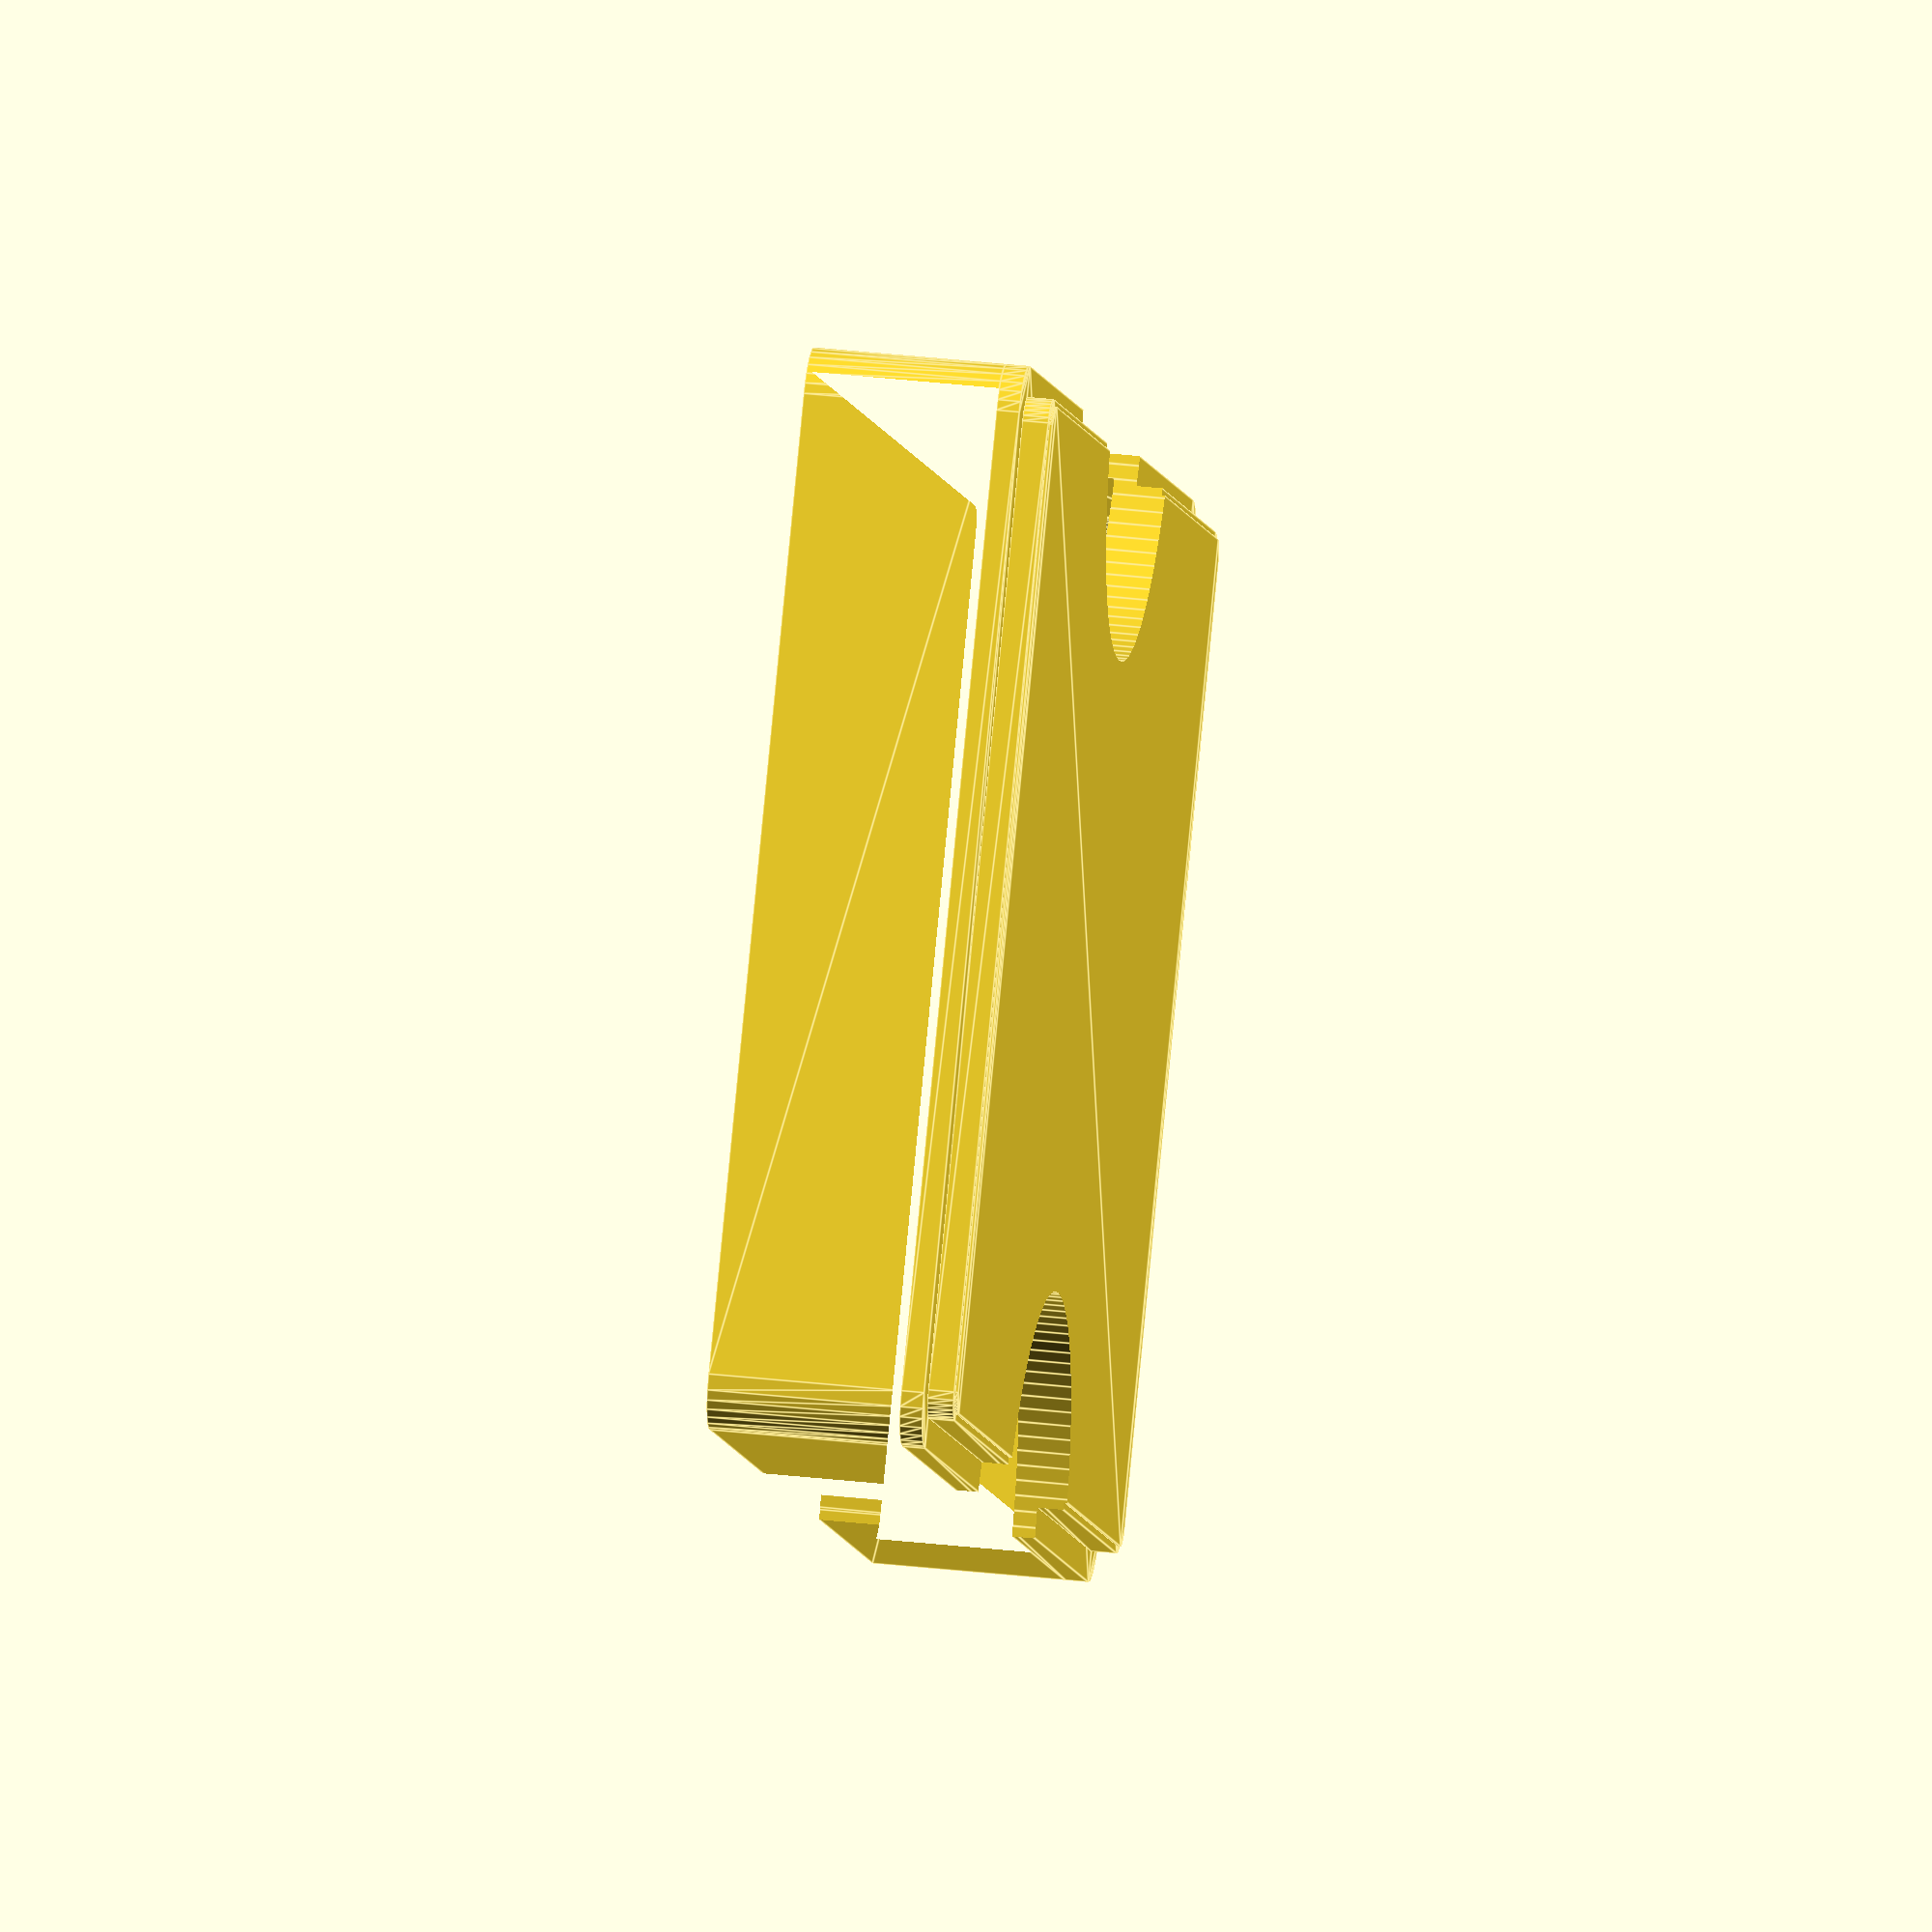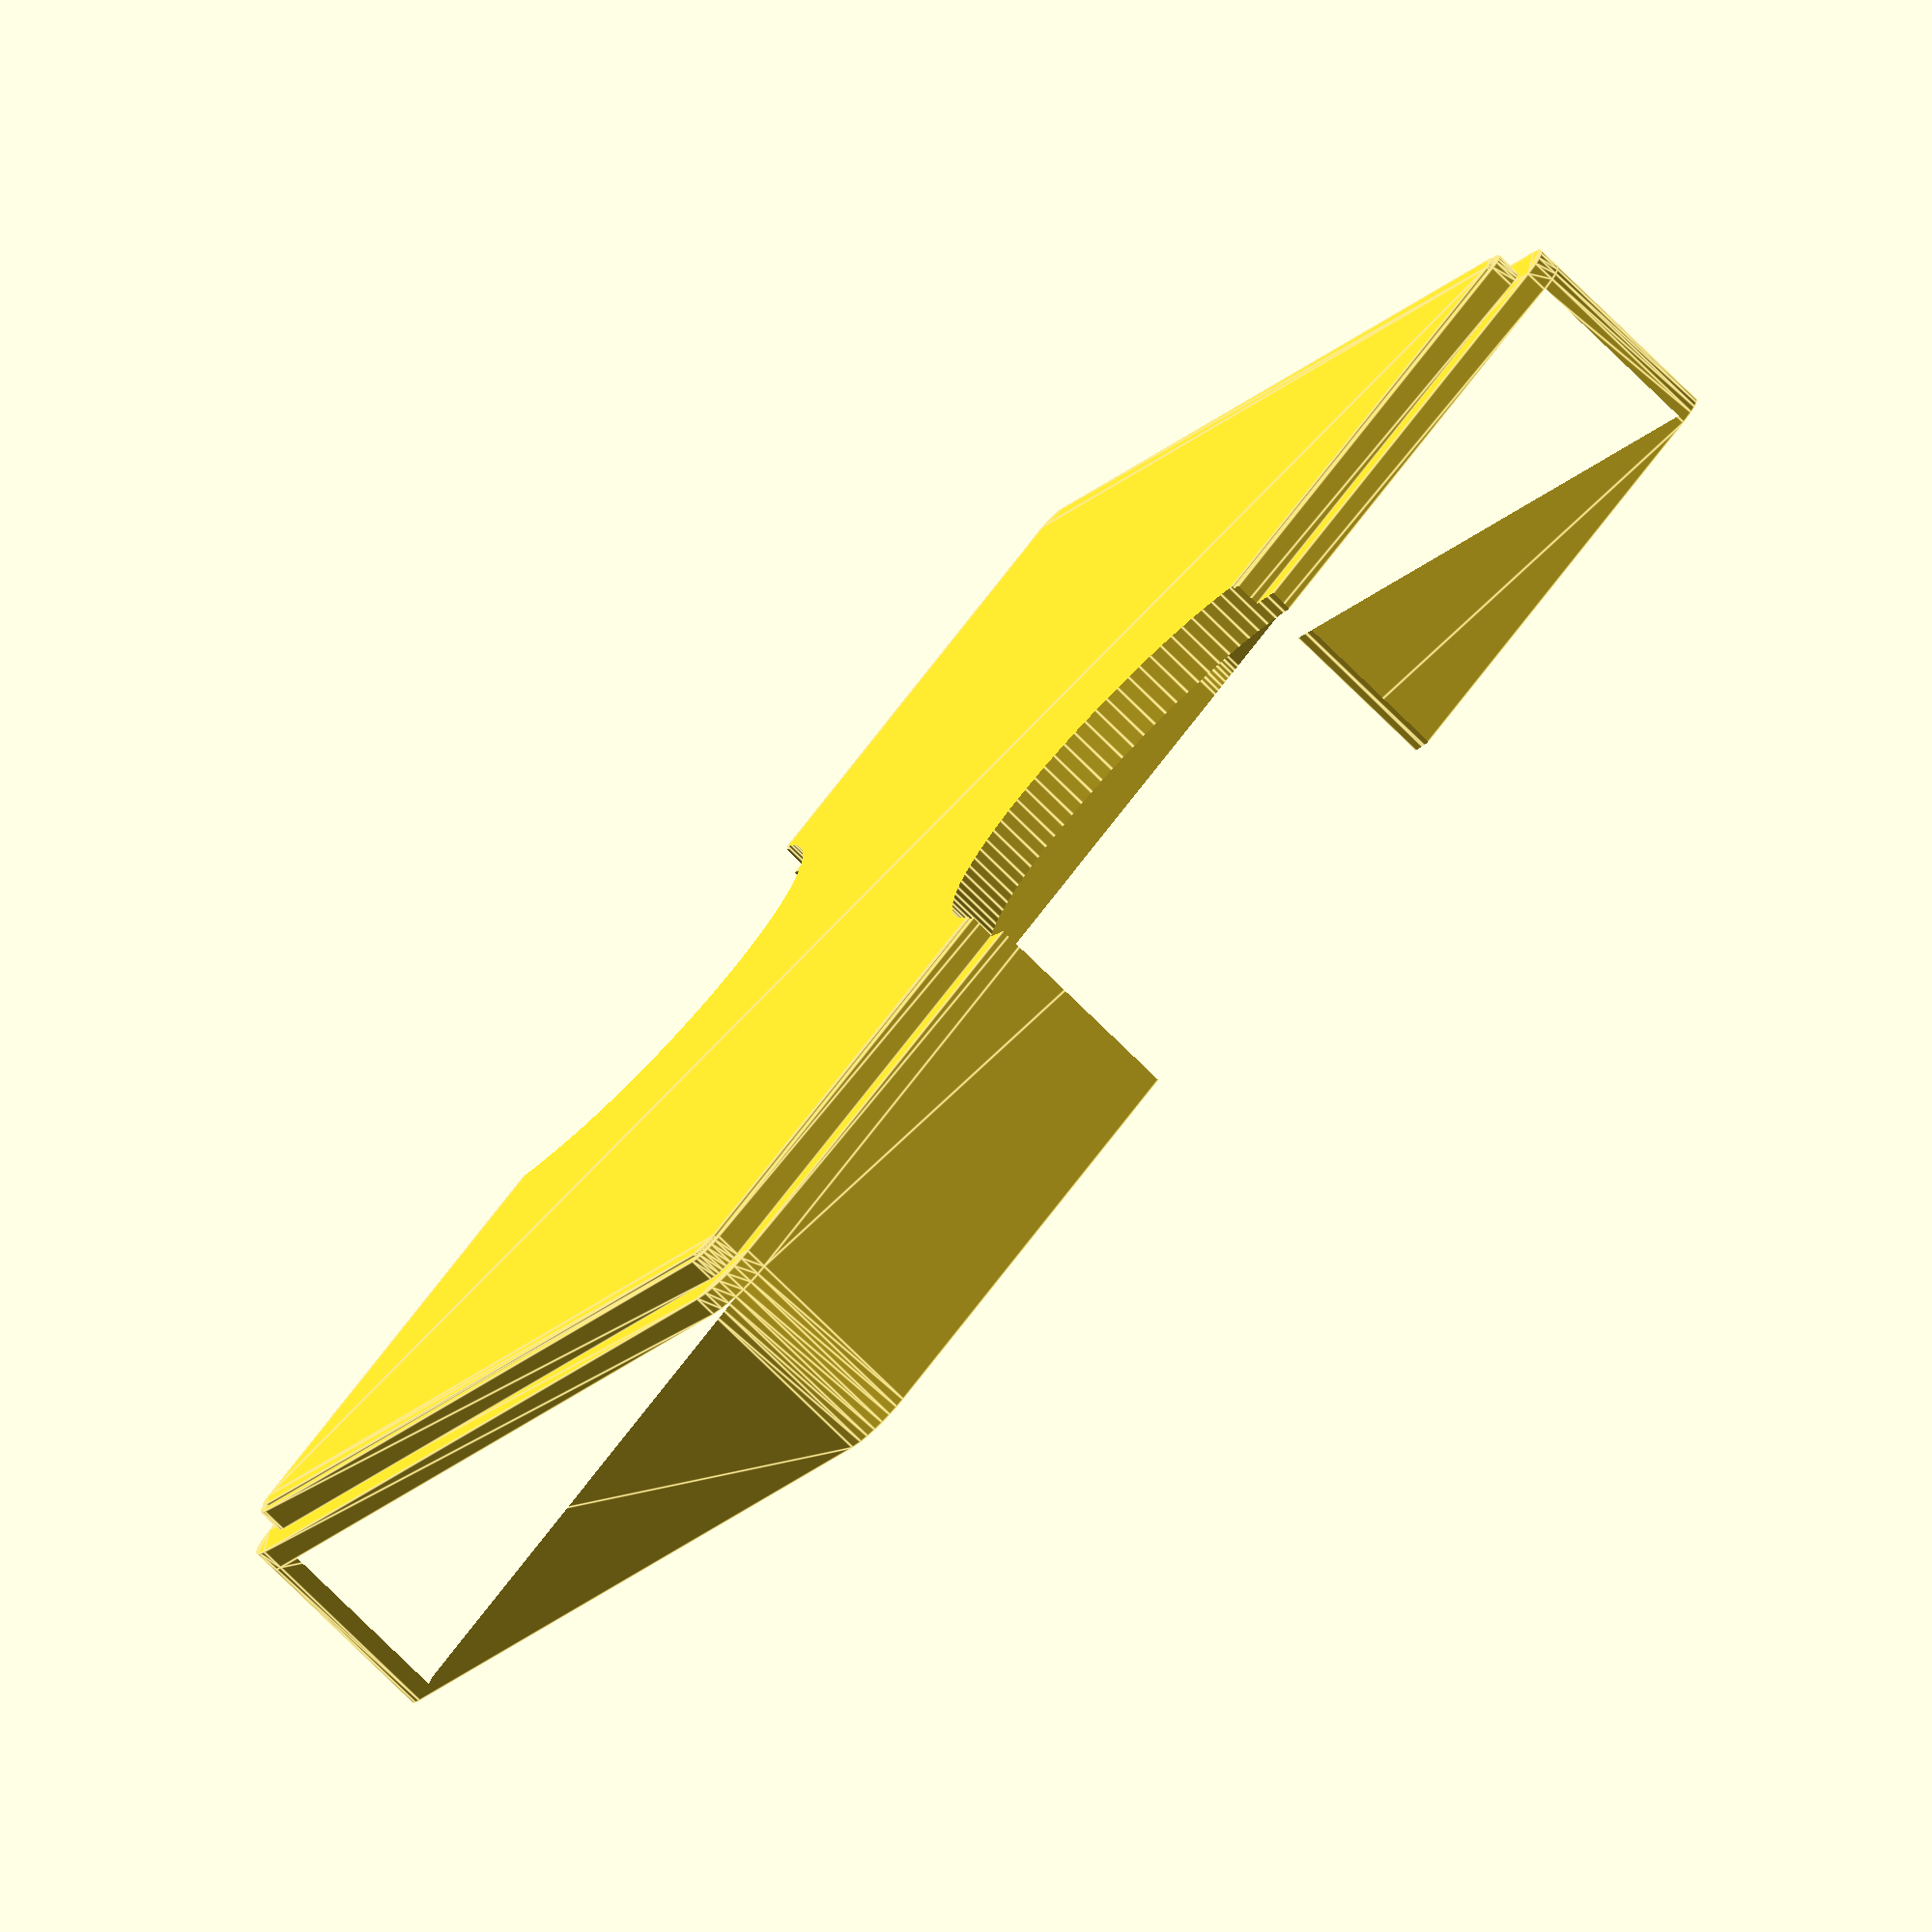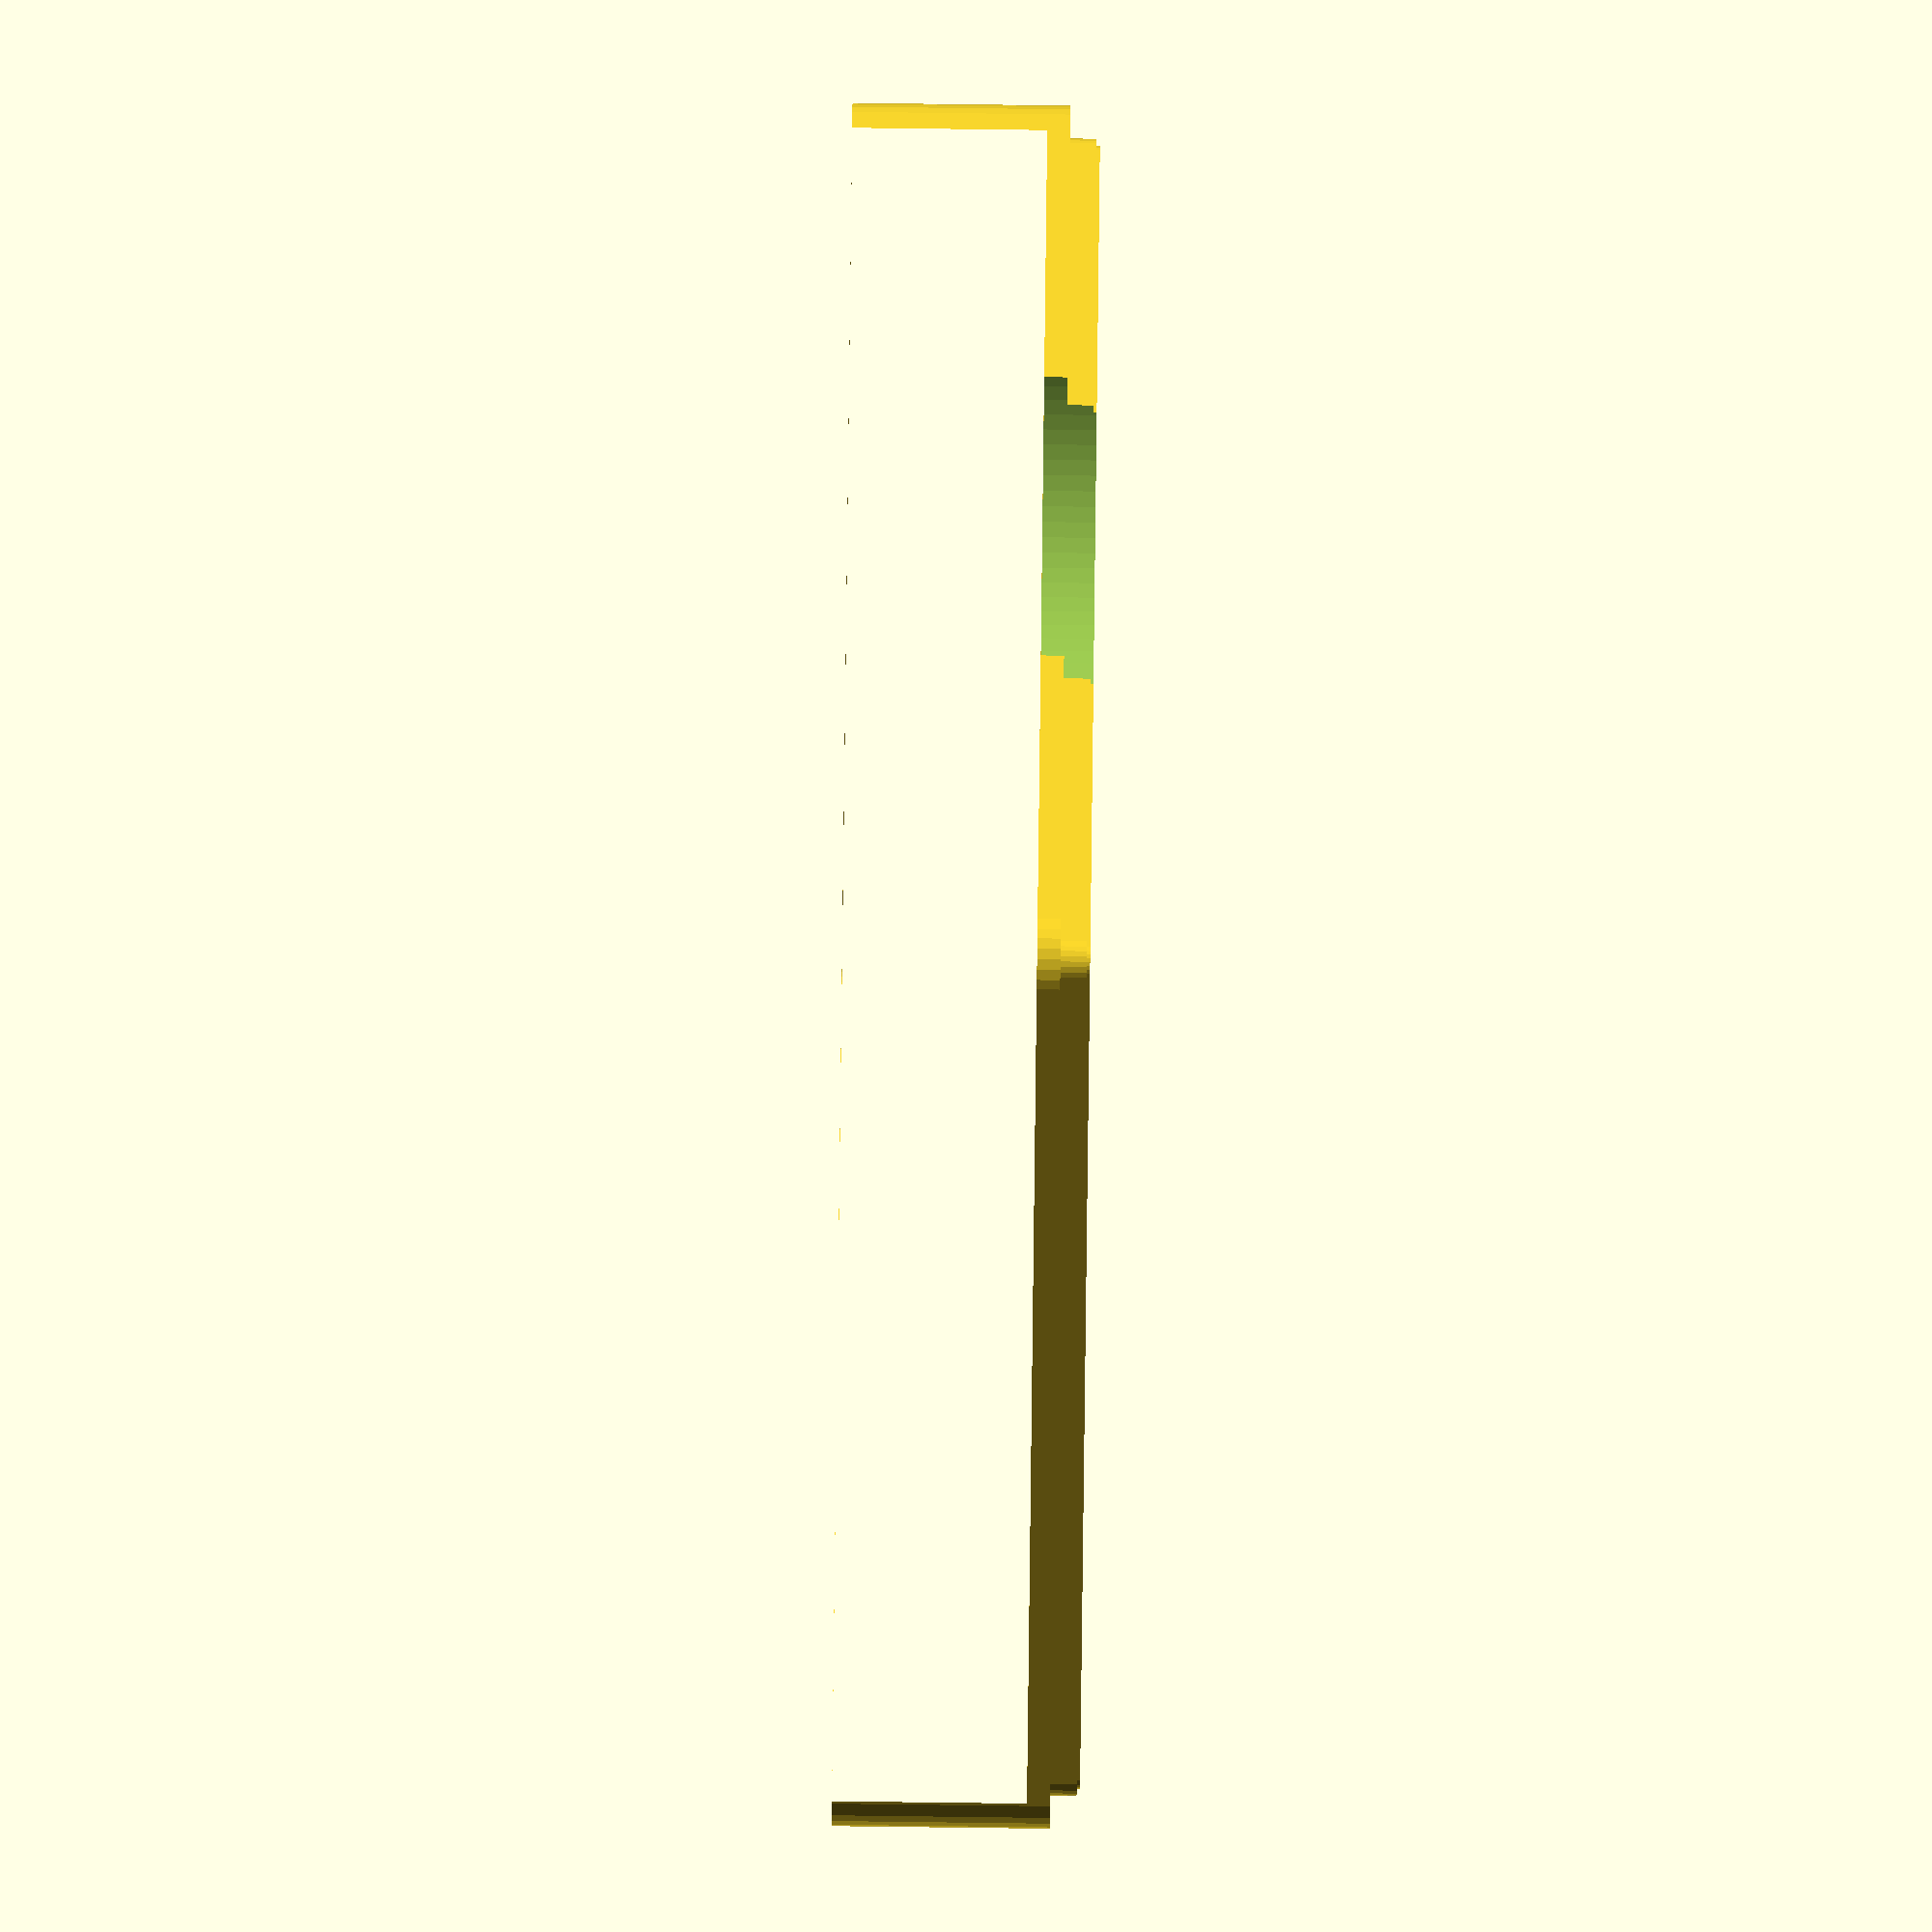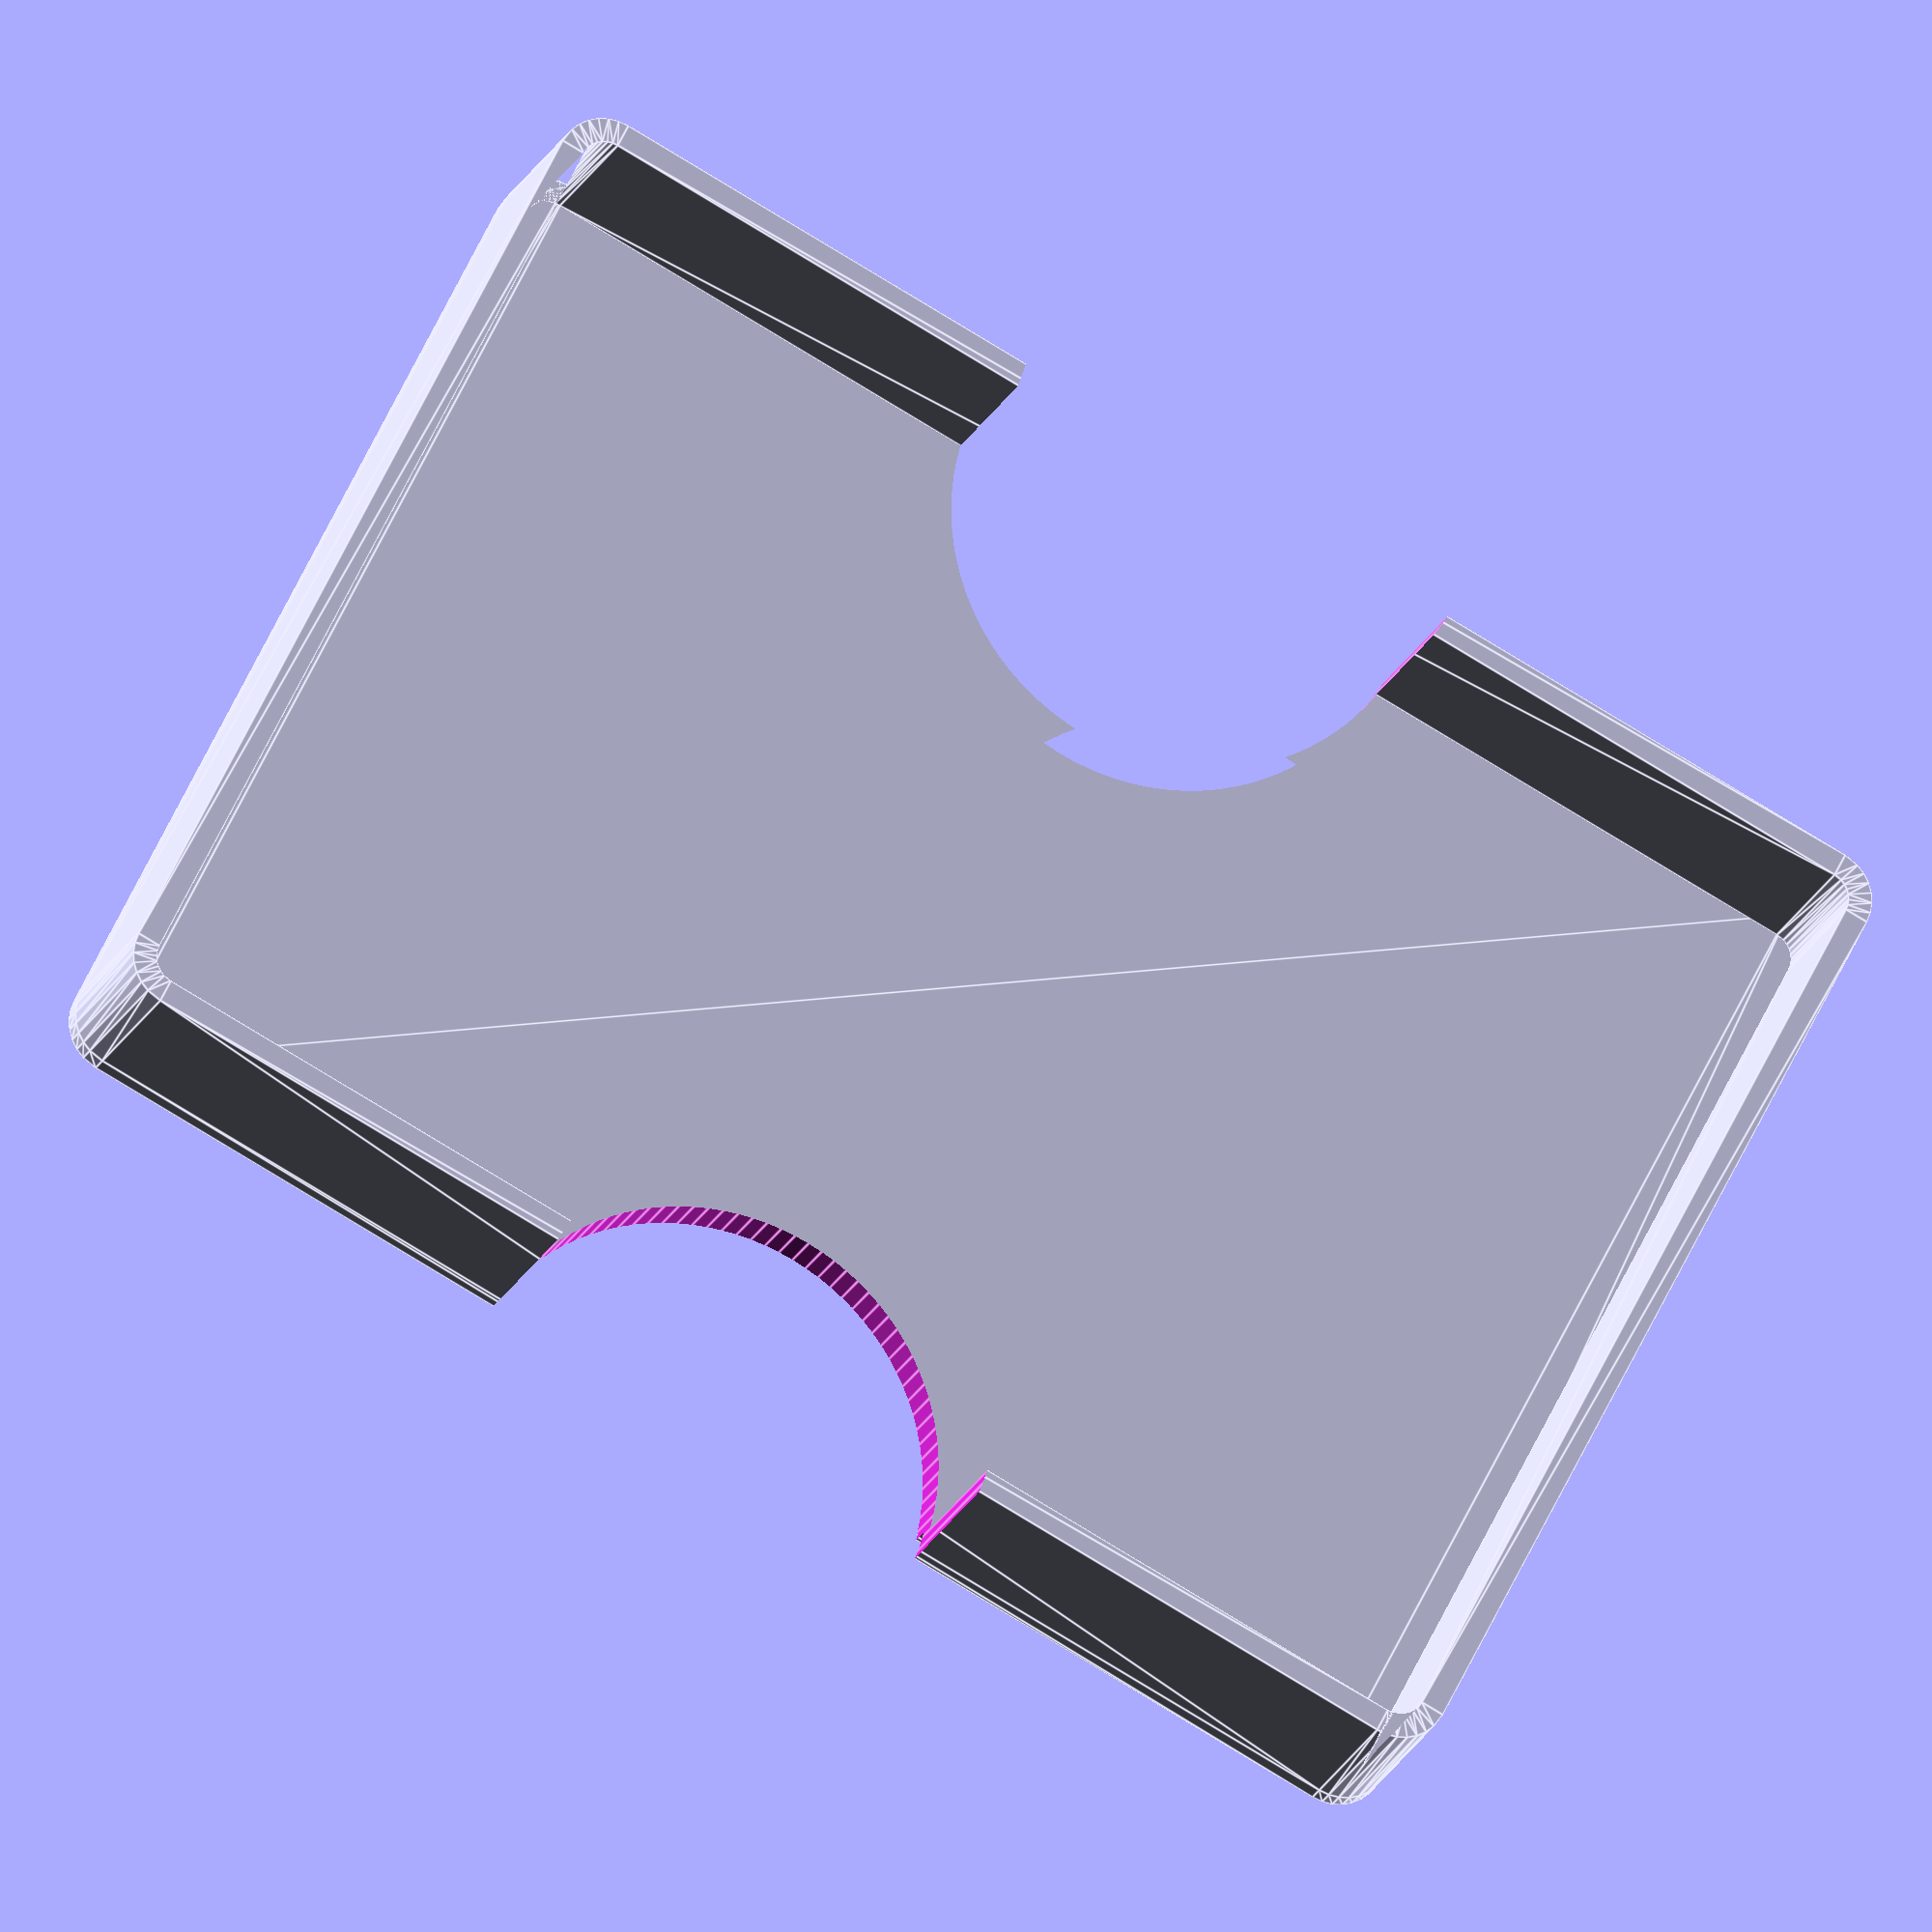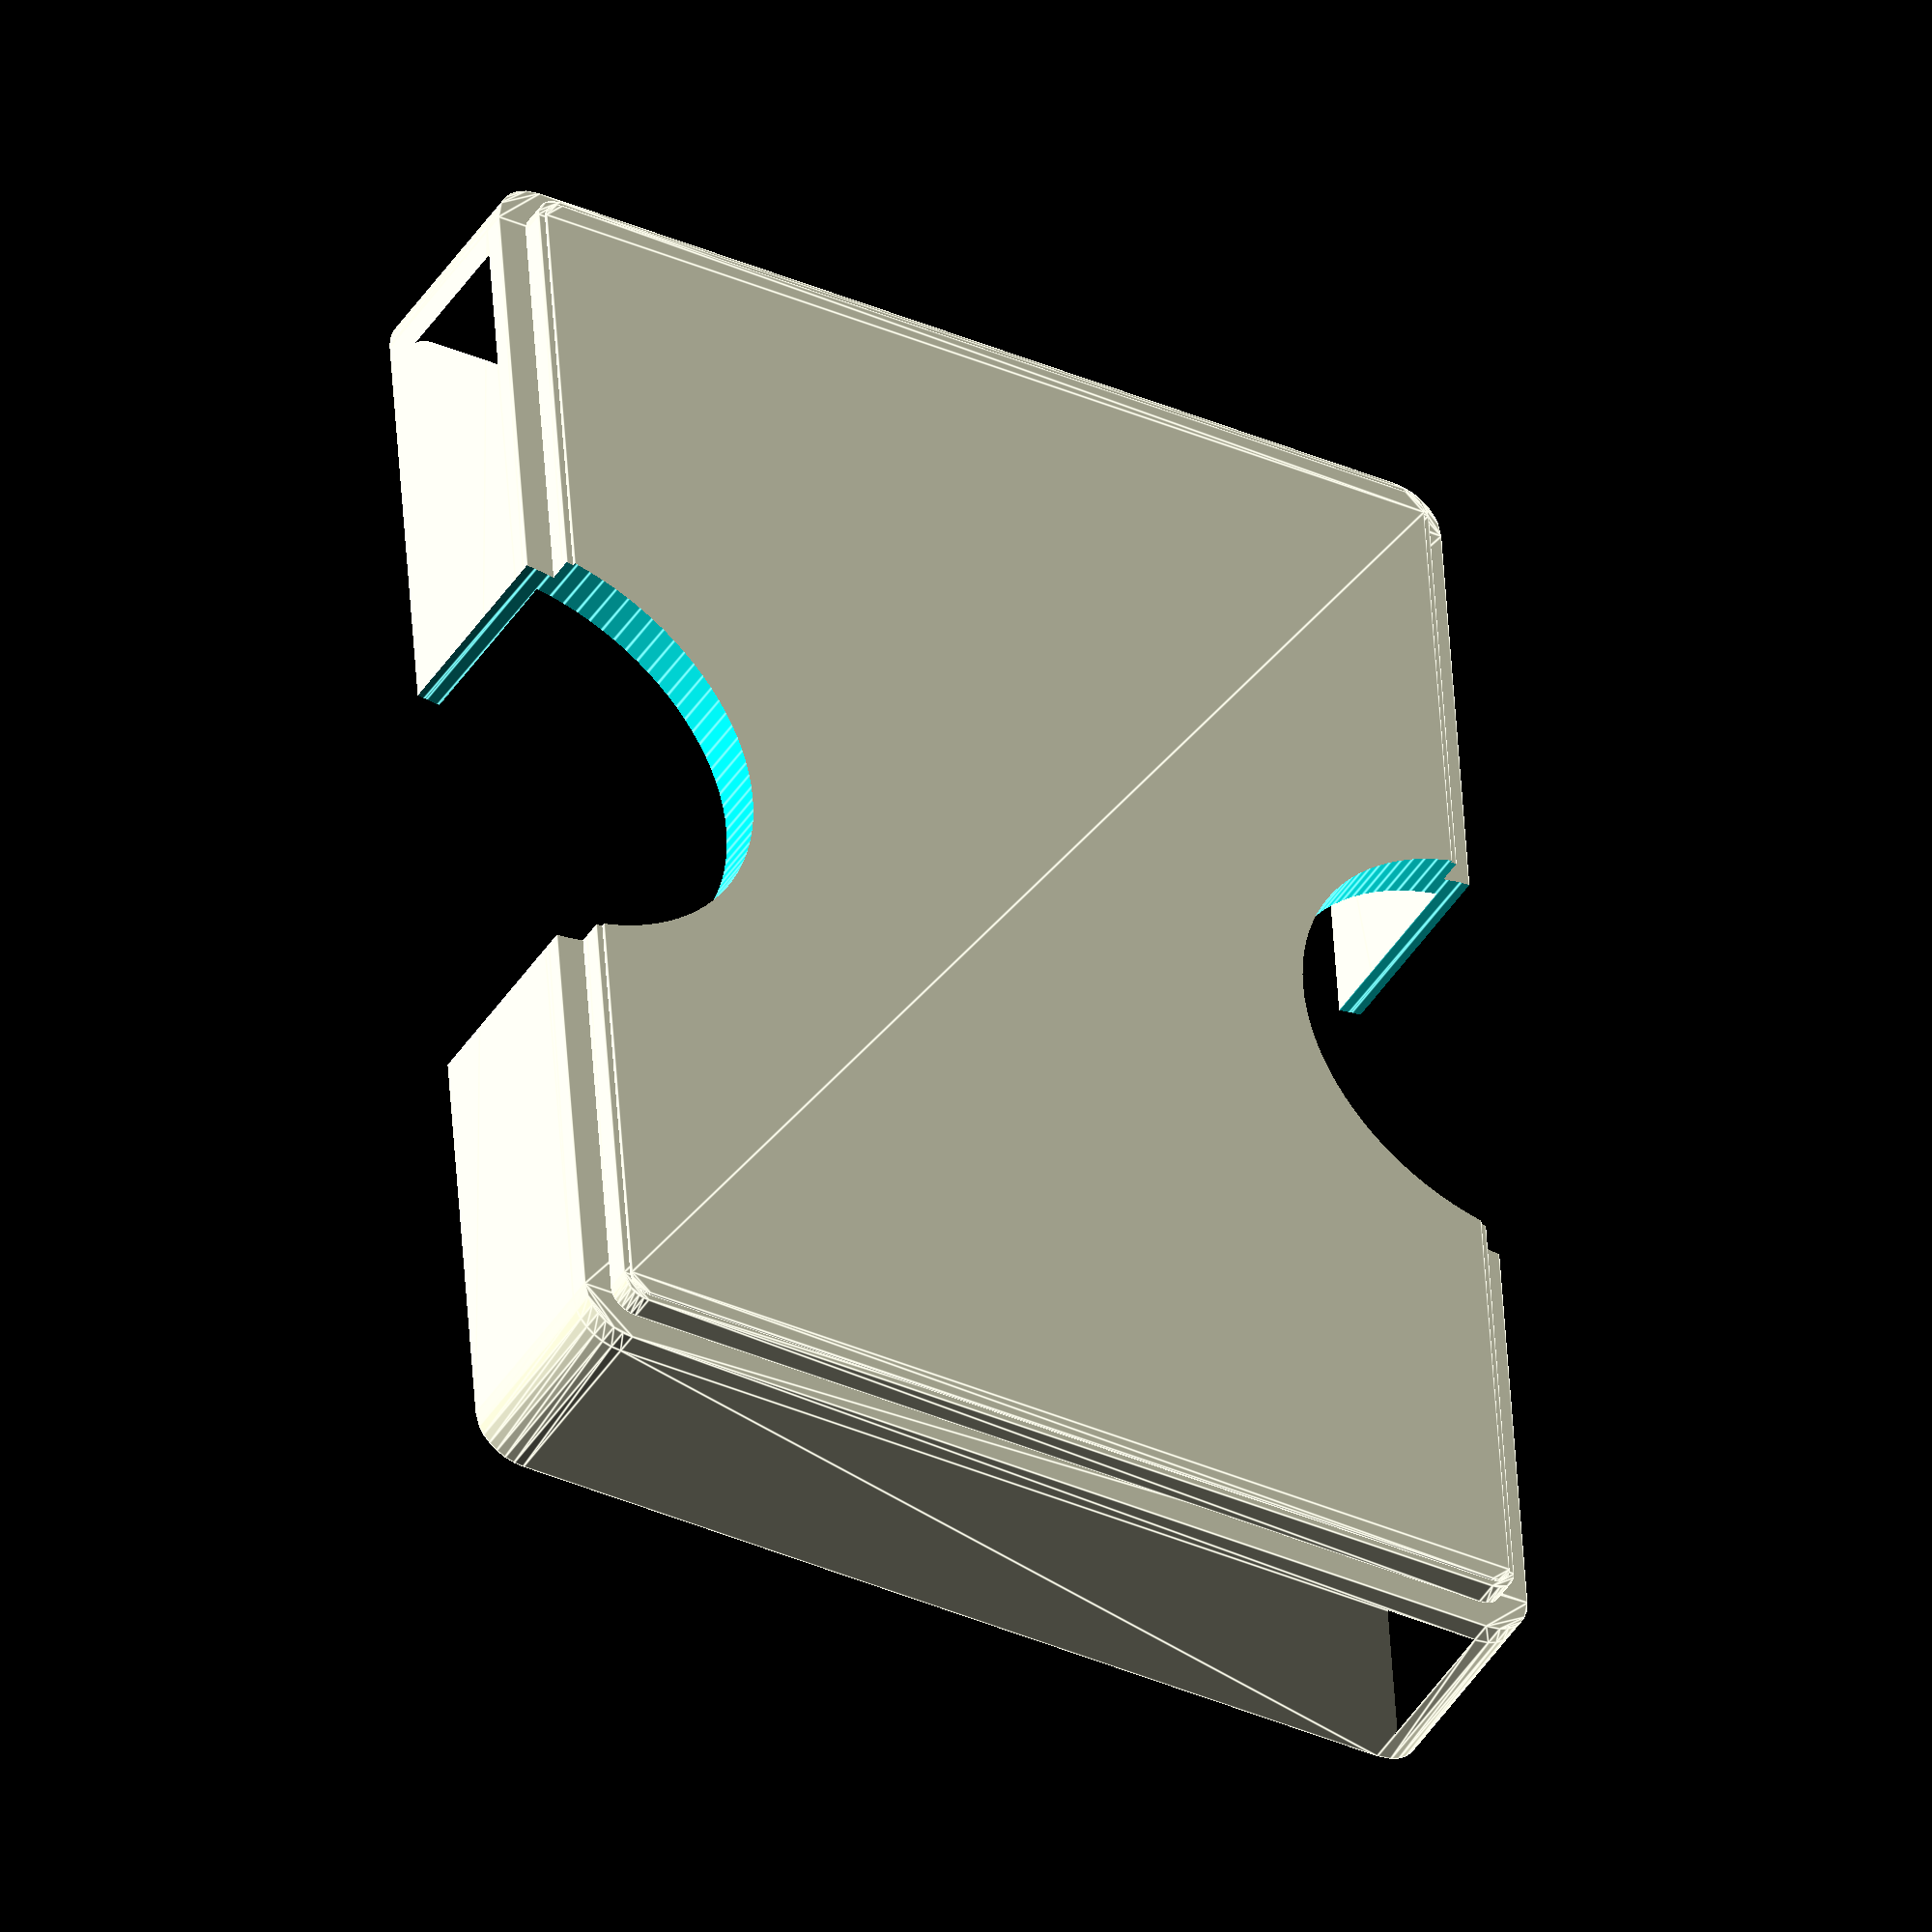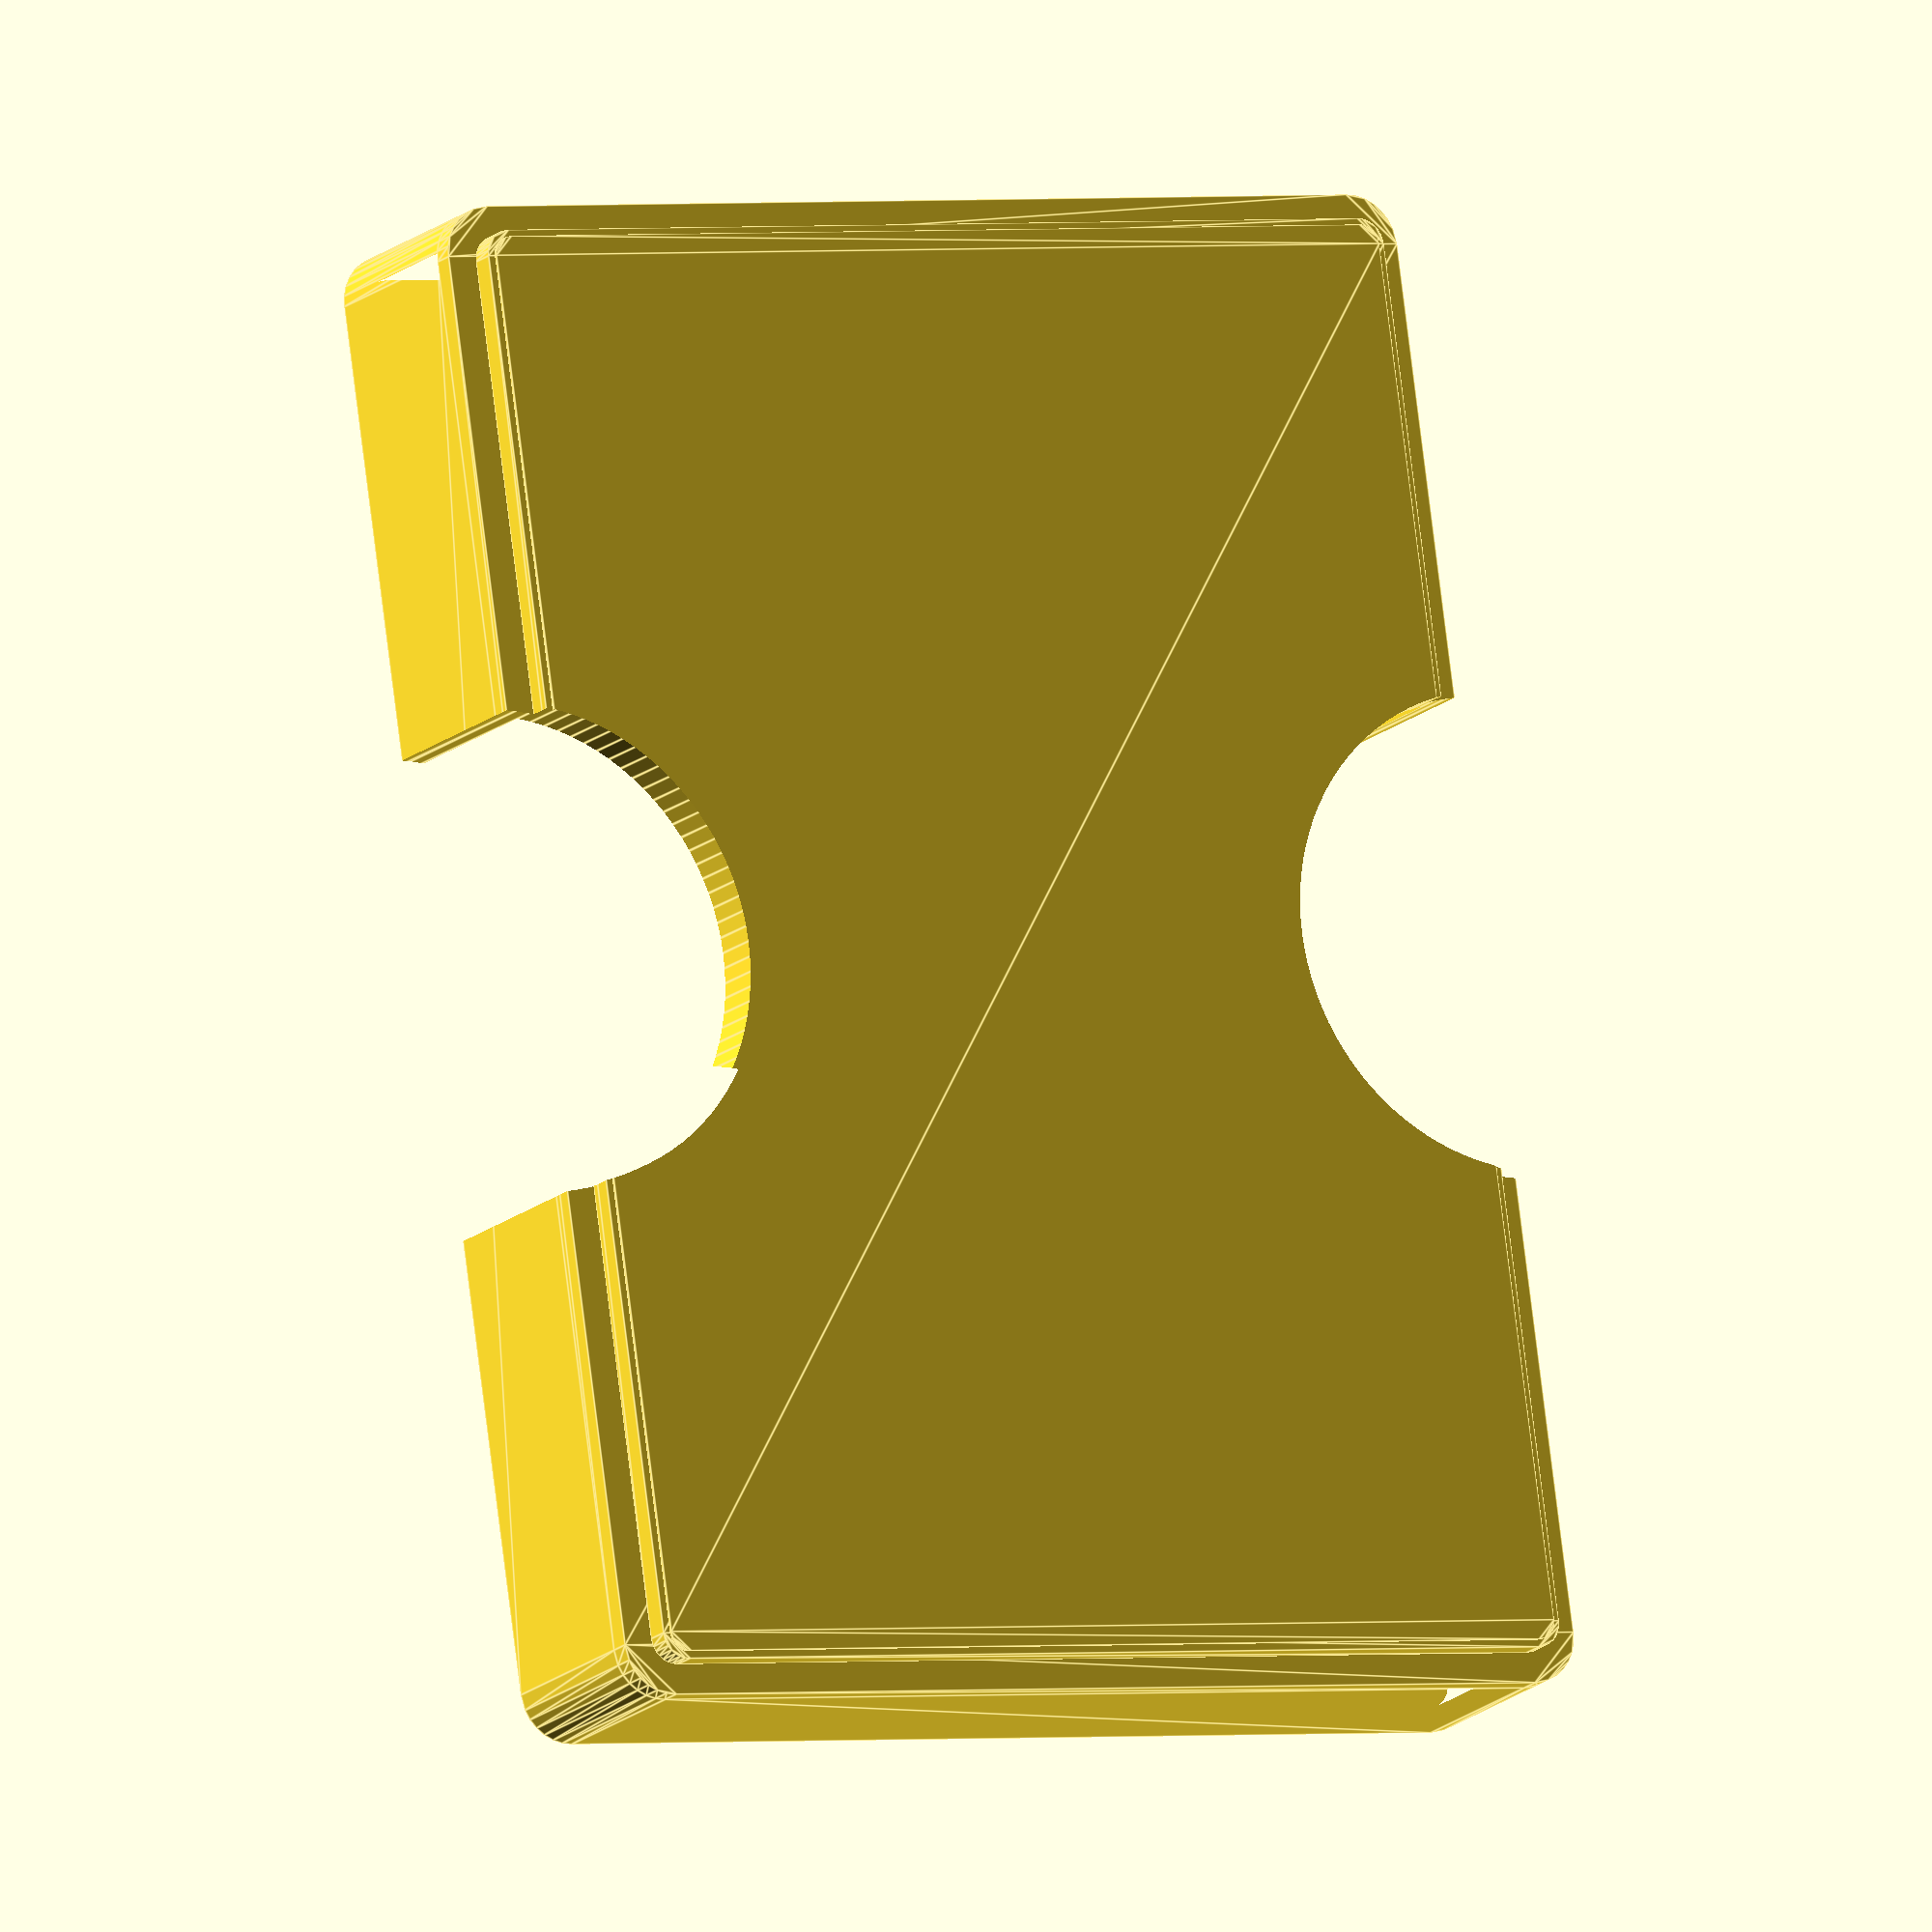
<openscad>
eps = 0.0001;
$fn = 30;

coin_d = 19;
coin_height = 2.4;

foot = 0.43;

module coin_2d() {
  $fn = 100;
  difference() {
    circle(d=coin_d);
    scale([0.75, 1])
      rotate([0, 0, 45])
        square(coin_d*0.42, center=true);
  }
}

module coin() {
  linear_extrude(0.2)
    offset(-foot)
      coin_2d();
  translate([0, 0, 0.2])
    linear_extrude(coin_height - 0.2)
      coin_2d();
}

card_width = 62.3;
card_height = 88.8;

cavity_slack = 0.7;
wall = 1.5;
flor = 1.4;
deck_thickness = 8;
height_slack = 2.4;

roundoff = 1.6;
protrusion = 1.8;

module cavity_2d() {
  offset(roundoff)
    offset(-roundoff)
      square([card_width + cavity_slack, card_height + cavity_slack], center=true);
}

module protrusion_2d() {
  offset(roundoff)
    offset(-roundoff)
      square([card_width, card_height], center=true);
}

module box_2d() {
 offset(roundoff + wall)
   offset(-roundoff - wall)
     square([card_width + cavity_slack + wall*2, card_height + cavity_slack + wall*2], center=true);
}

module fingers_2d() {
  $fn = 100;
  for (a = [-1, 1])
    scale([a, 1])
      translate([card_width*0.55, 0, 0])
        circle(15);
}

module box() {
  linear_extrude(0.2)
    offset(-foot)
      protrusion_2d();
  
  translate([0, 0, 0.2])
    linear_extrude(protrusion - 0.2)
      protrusion_2d();
  
  translate([0, 0, protrusion])
    linear_extrude(flor)
      box_2d();
  
  translate([0, 0, protrusion + flor]) {
    linear_extrude(flor + deck_thickness + height_slack) {
      difference() {
        box_2d();
        cavity_2d();
      }
    }
  }
}

module piece() {
  difference() {
    box();
    translate([0, 0, -1])
      linear_extrude(100)
        fingers_2d();
  }
}

piece();
</openscad>
<views>
elev=145.0 azim=49.9 roll=81.4 proj=o view=edges
elev=256.8 azim=308.7 roll=314.5 proj=o view=edges
elev=89.5 azim=33.8 roll=89.3 proj=o view=solid
elev=198.9 azim=296.7 roll=197.3 proj=o view=edges
elev=223.5 azim=184.0 roll=30.0 proj=o view=edges
elev=15.2 azim=188.1 roll=151.4 proj=o view=edges
</views>
